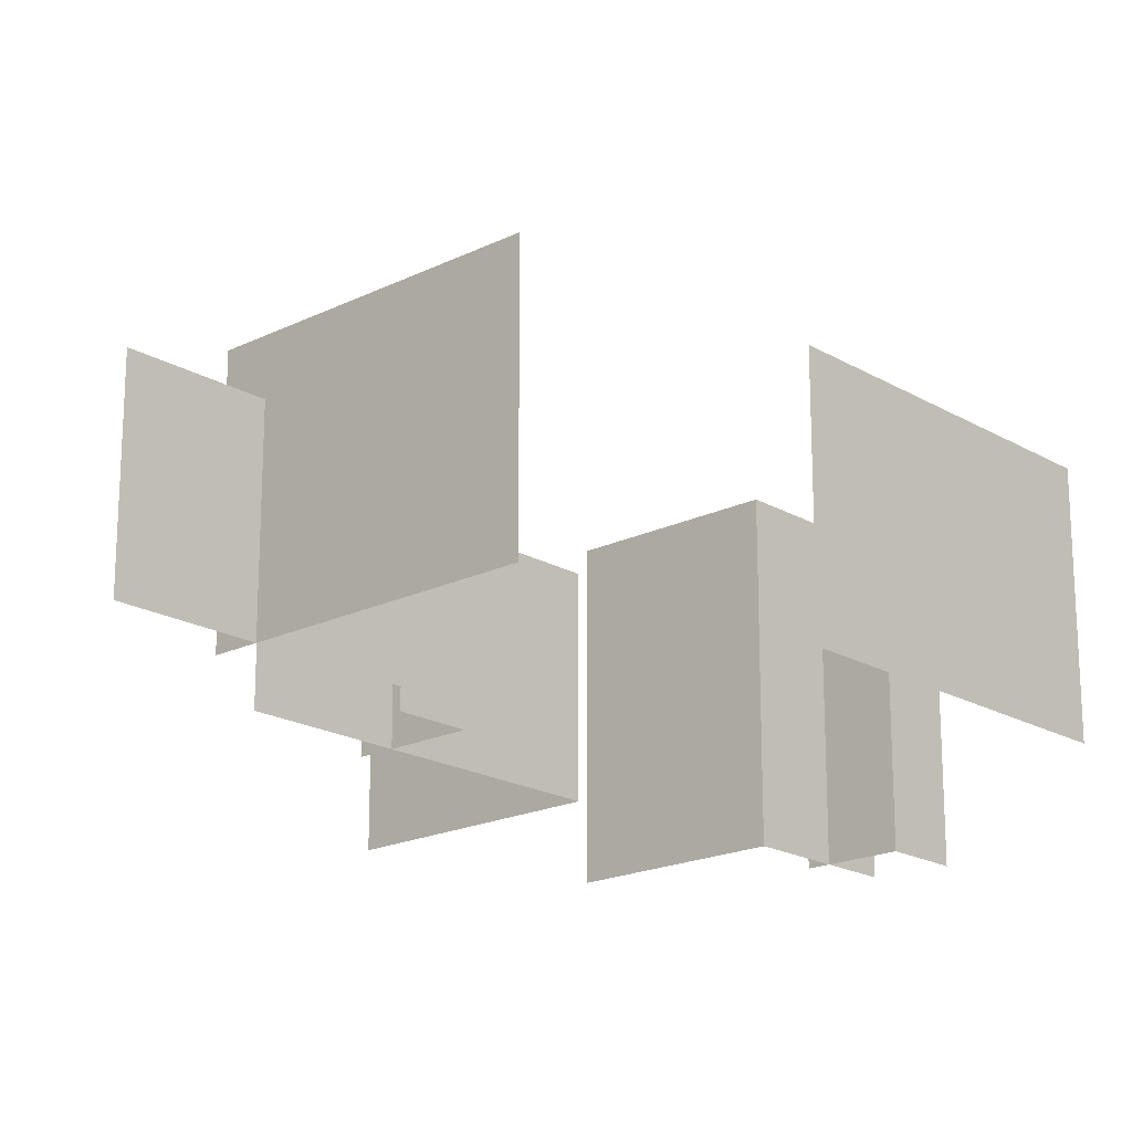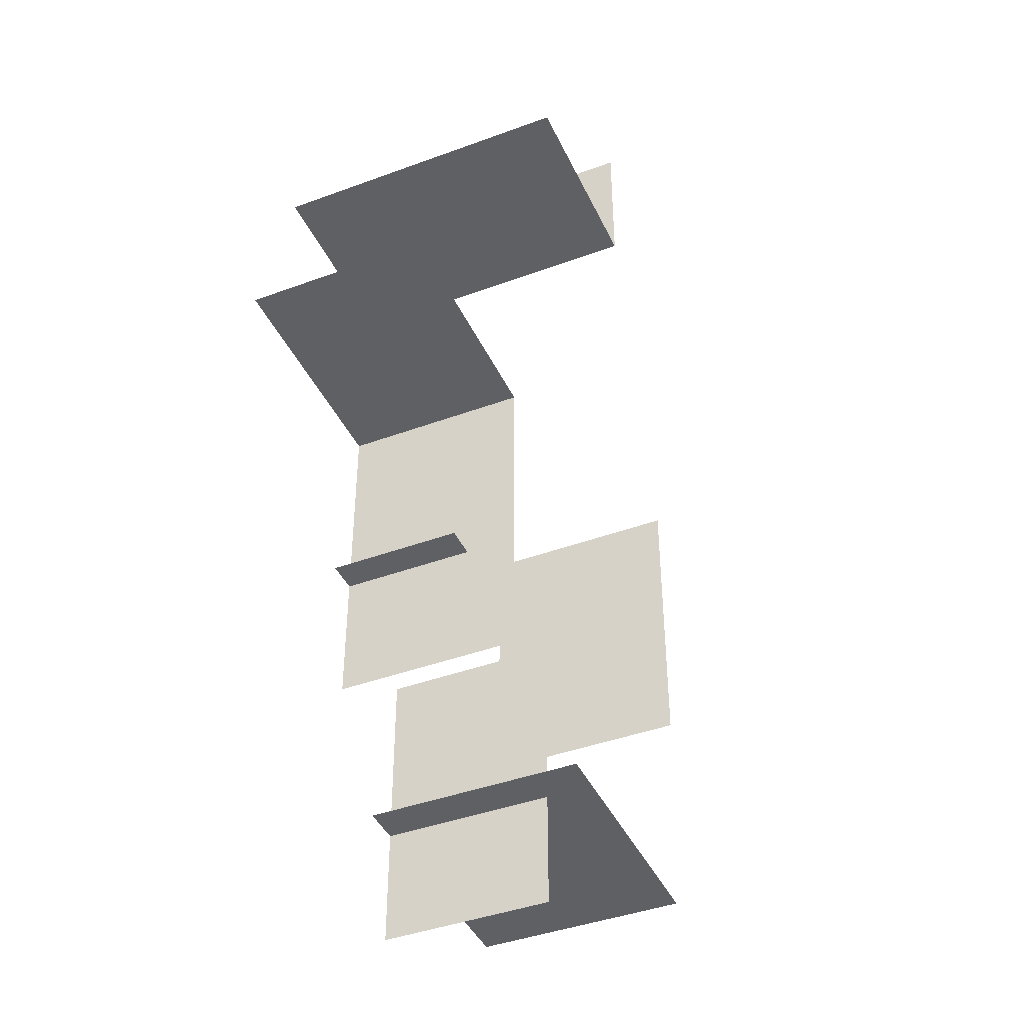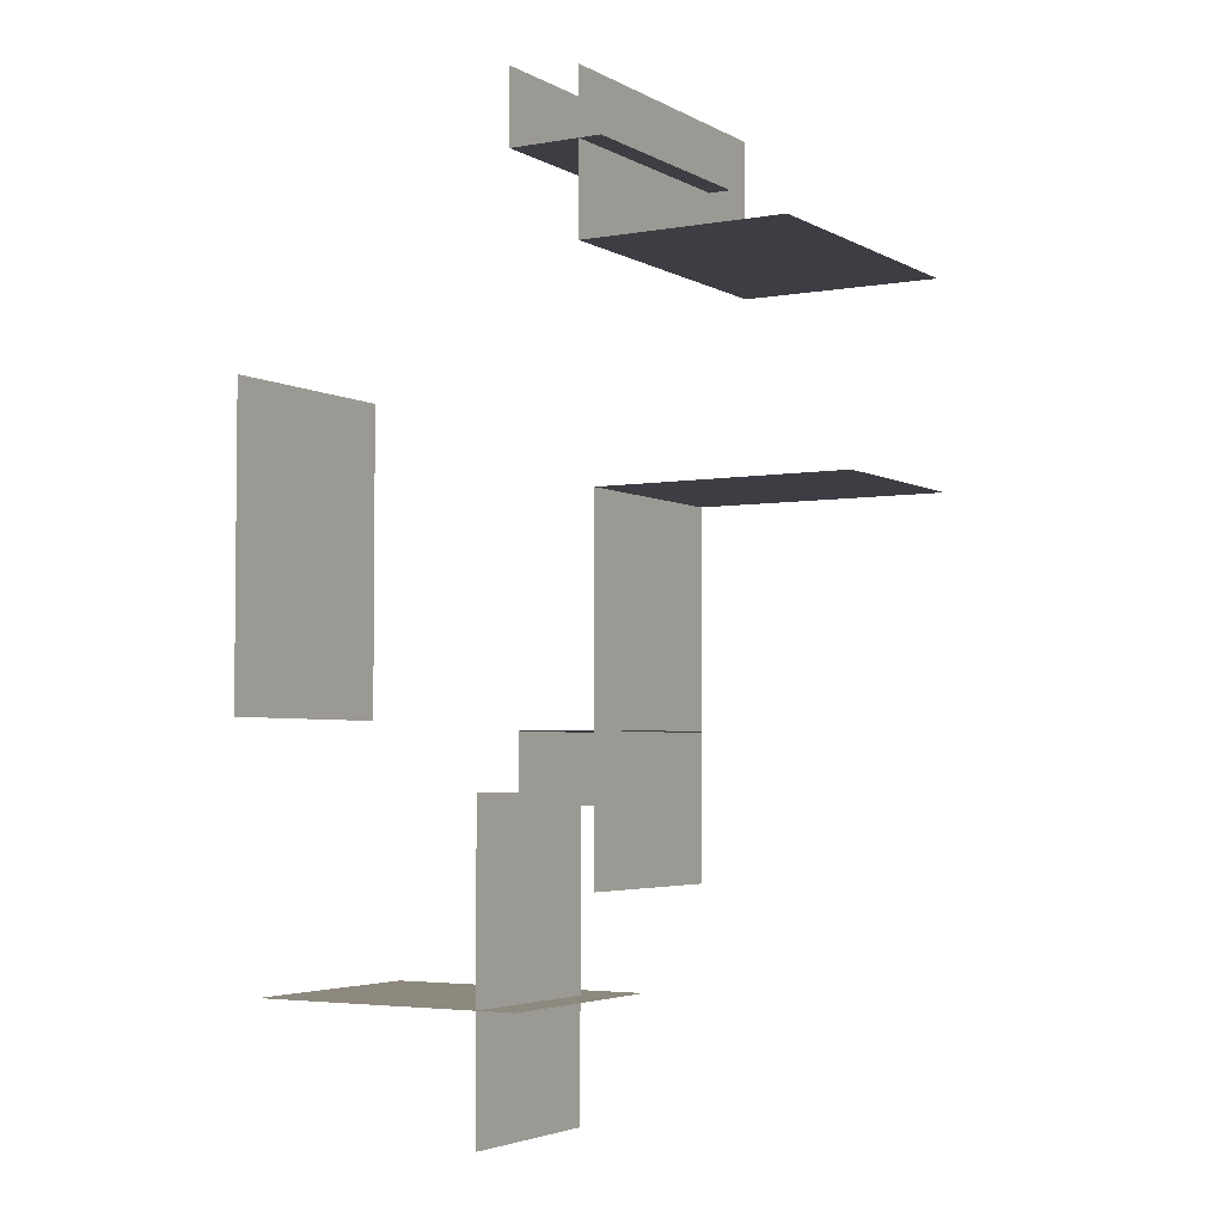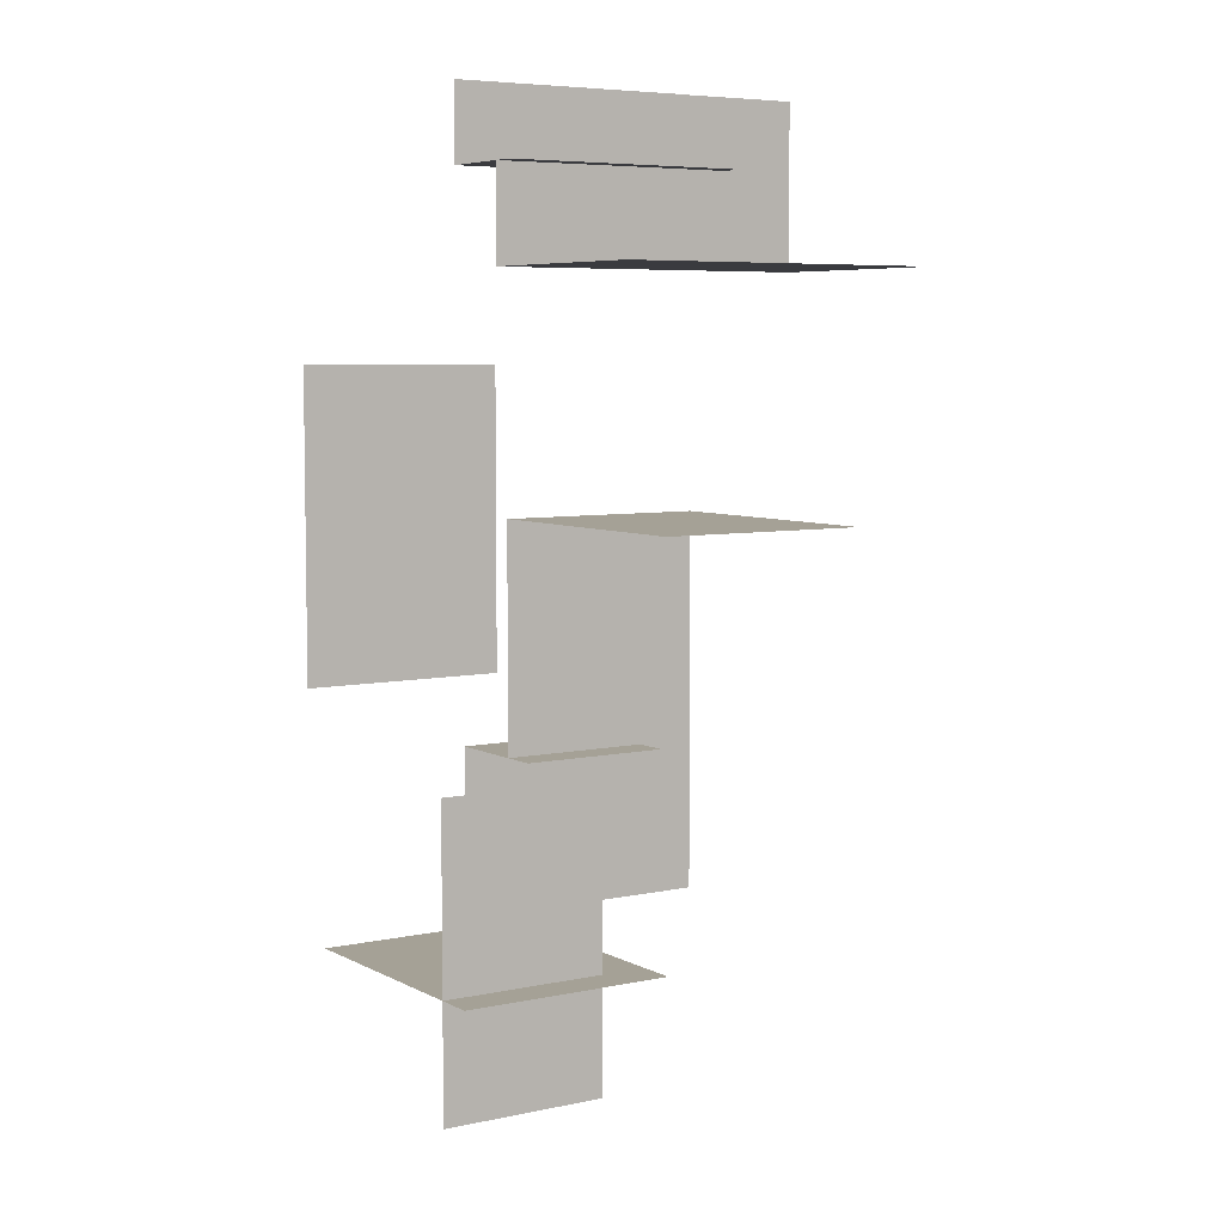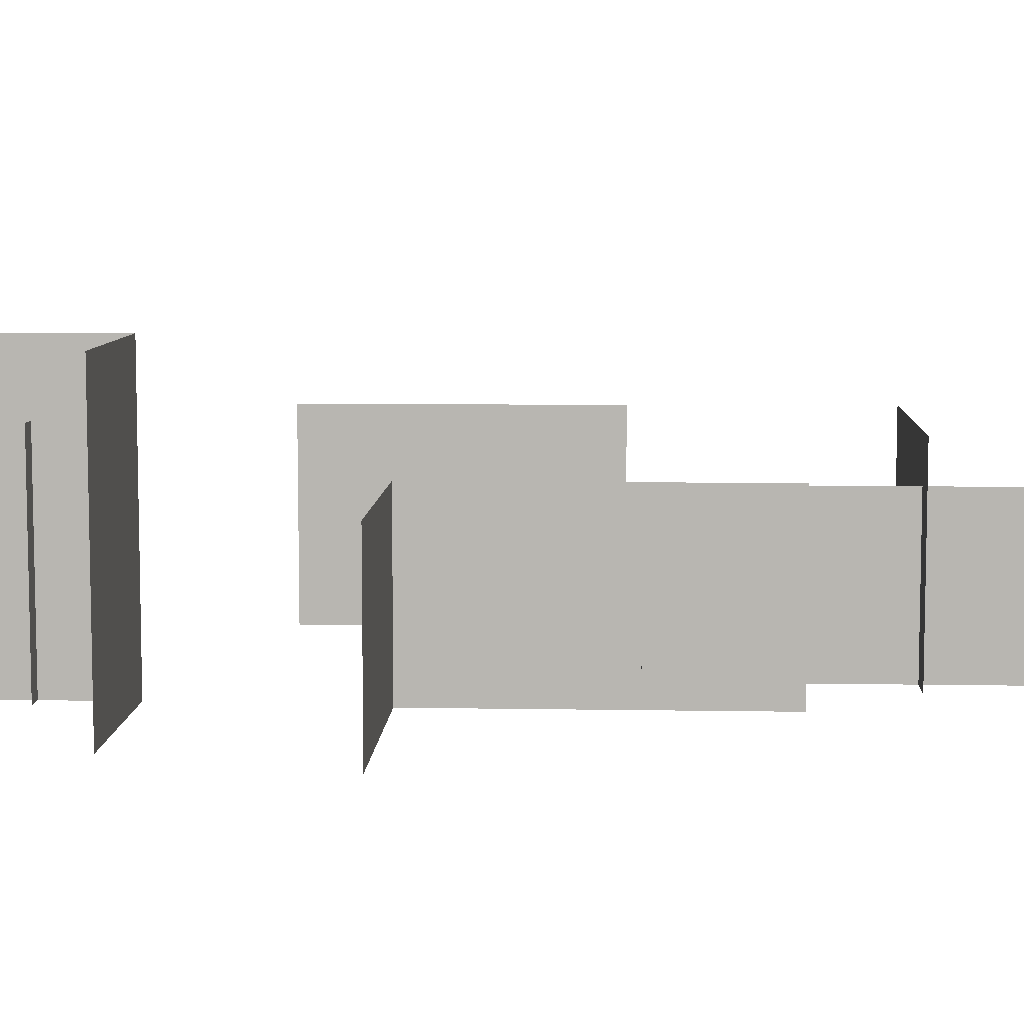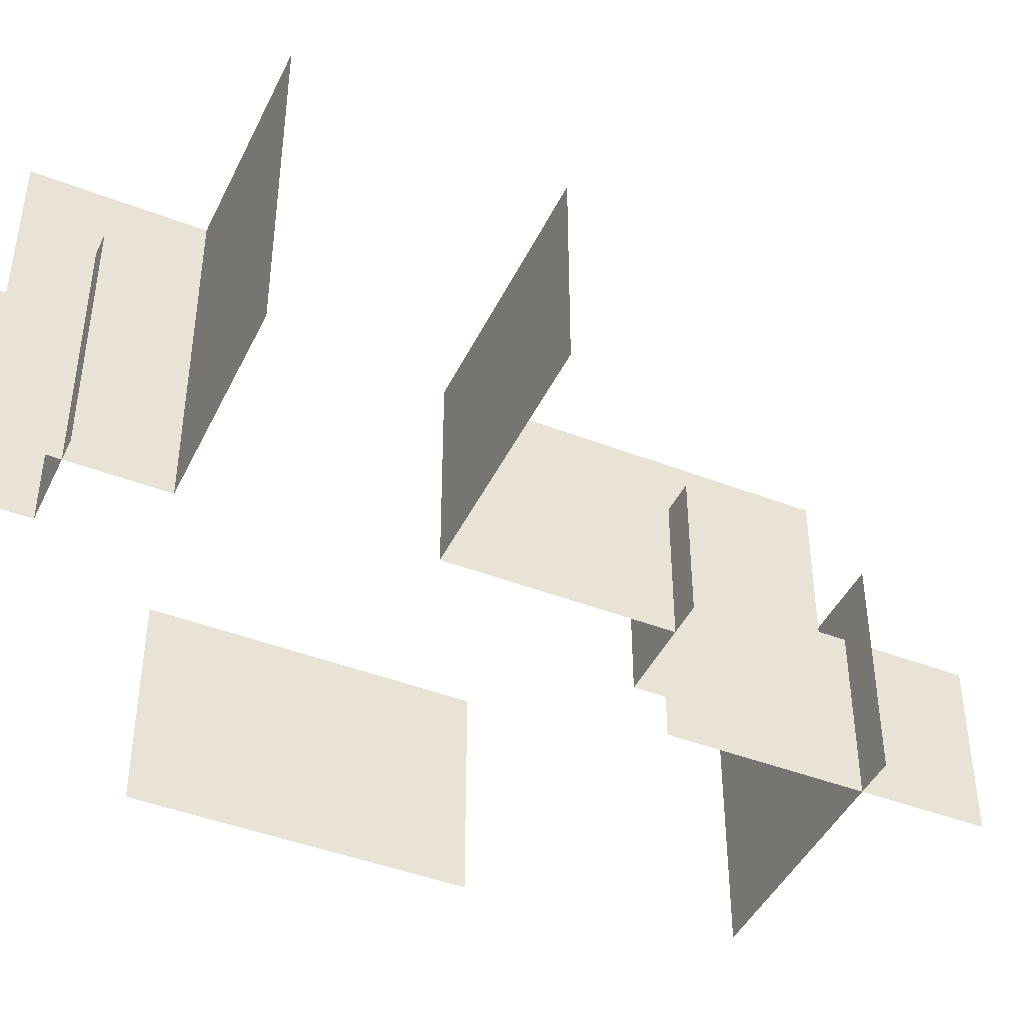
<metadata>
{"format":"obj","ext":"obj","renderer":"f3d","projection":"perspective","resolution":1024,"background":"white","views":[{"elev":-19.3,"azim":-137.5,"up":"+Y"},{"elev":-42.3,"azim":113.8,"up":"+Z"},{"elev":-3.7,"azim":30.5,"up":"+Z"},{"elev":6.1,"azim":56.8,"up":"+Z"},{"elev":7.7,"azim":92.8,"up":"+Y"},{"elev":-44.0,"azim":65.6,"up":"+Y"}]}
</metadata>
<code>
v  27.23 0 19.97
v  6.744 0 19.97
v  6.744 31.9 19.97
v  27.23 31.9 19.97
v  6.744 0 35.79
v  6.744 31.9 35.79
g pbound05
f 1 2 3
f 3 4 1
f 2 5 6
f 6 3 2
v  9.014 0 29.12
v  -0.5339 0 29.12
v  -0.5339 24.4 29.12
v  9.014 24.4 29.12
v  -0.5339 0 36.69
v  -0.5339 24.4 36.69
g pbound06
f 7 8 9
f 9 10 7
f 8 11 12
f 12 9 8
v  8.354 0 -2.006
v  32.97 0 -2.006
v  32.97 19.58 -2.006
v  8.354 19.58 -2.006
v  8.354 0 -37.22
v  8.354 19.58 -37.22
g pbound04
f 13 14 15
f 15 16 13
f 17 13 16
f 16 18 17
v  0.5985 0 -23.22
v  11.69 0 -23.22
v  11.69 14.1 -23.22
v  0.5985 14.1 -23.22
v  0.5985 0 -29.91
v  0.5985 14.1 -29.91
g pbound03
f 19 20 21
f 21 22 19
f 23 19 22
f 22 24 23
v  -3.847 0 -60.32
v  -3.847 0 -28.67
v  -3.847 17.86 -28.67
v  -3.847 17.86 -60.32
g pbound02
f 25 26 27
f 27 28 25
v  -28.29 0 -47.95
v  0.3069 0 -47.95
v  0.3069 22.79 -47.95
v  -28.29 22.79 -47.95
g pbound01
f 29 30 31
f 31 32 29
v  -31.45 0 11.18
v  -31.45 0 -21.61
v  -31.45 22.35 -21.61
v  -31.45 22.35 11.18
g pbound07
f 33 34 35
f 35 36 33

</code>
